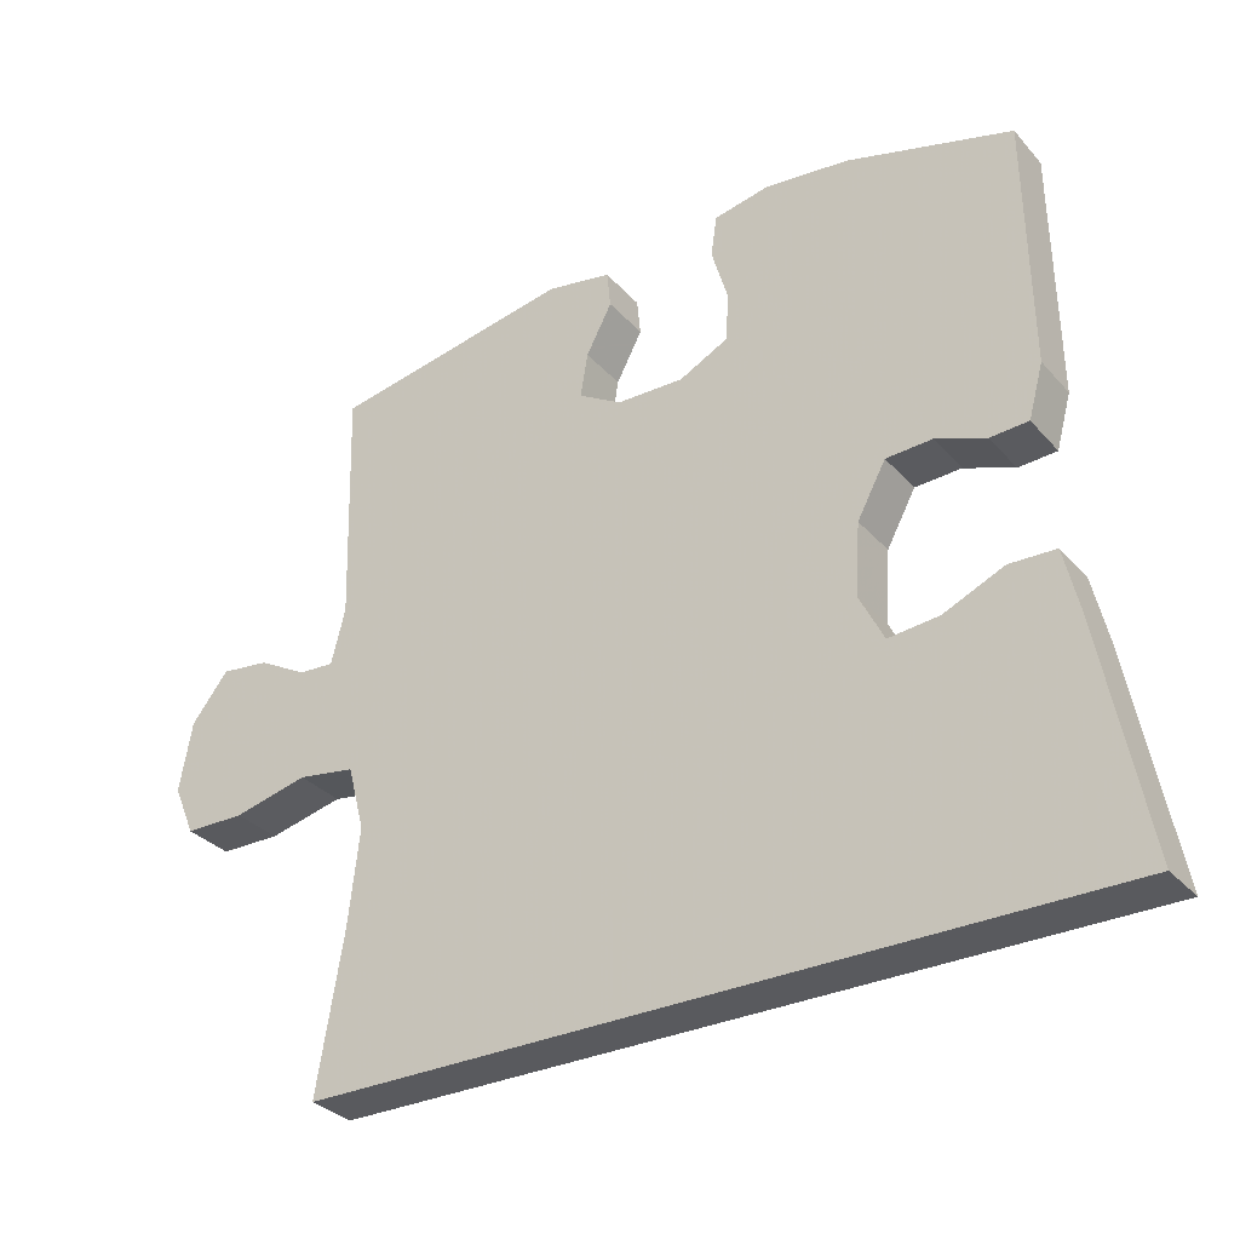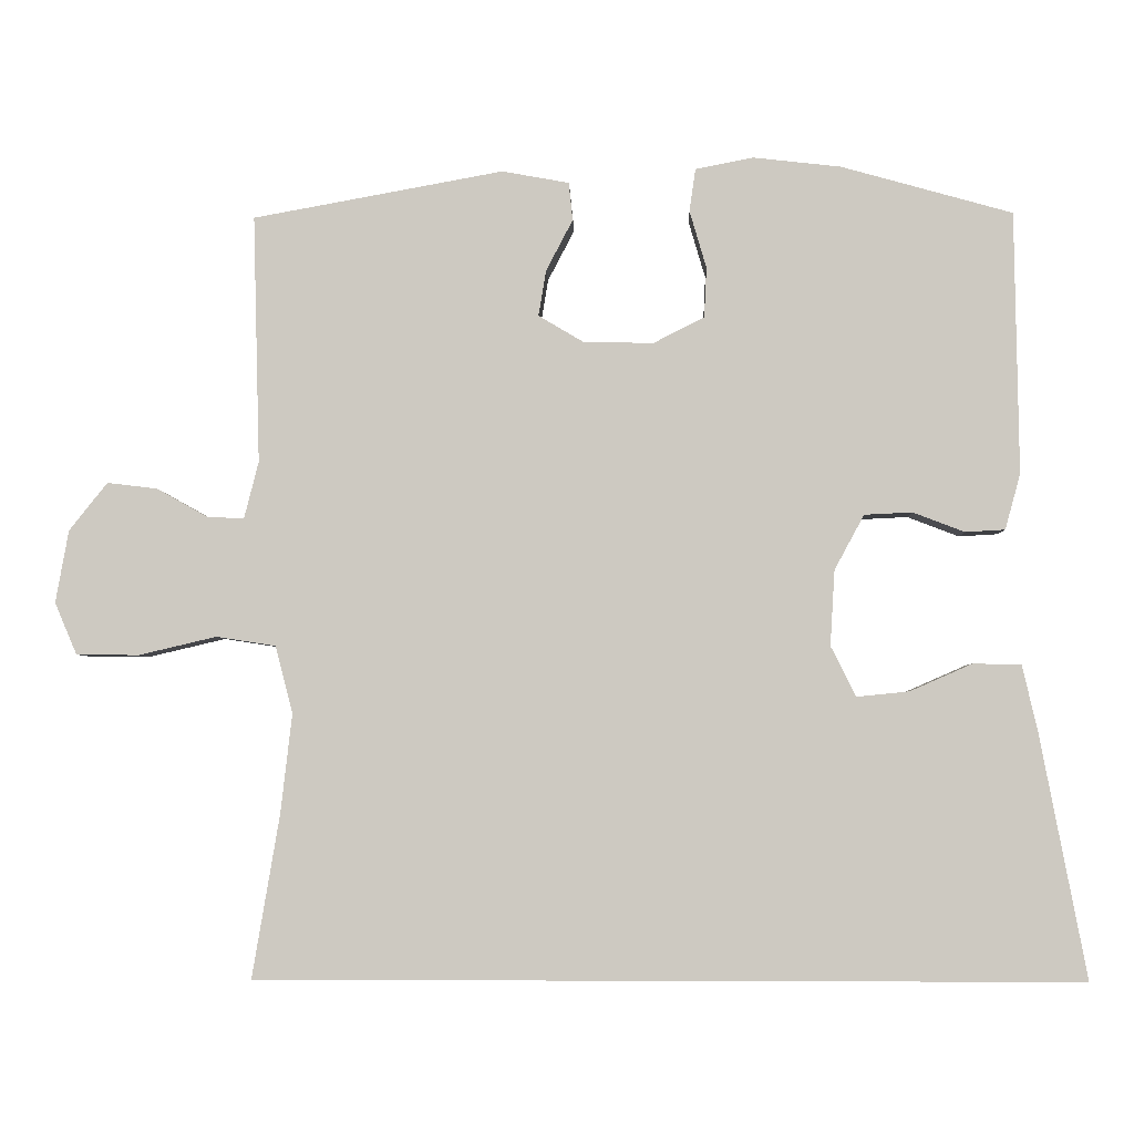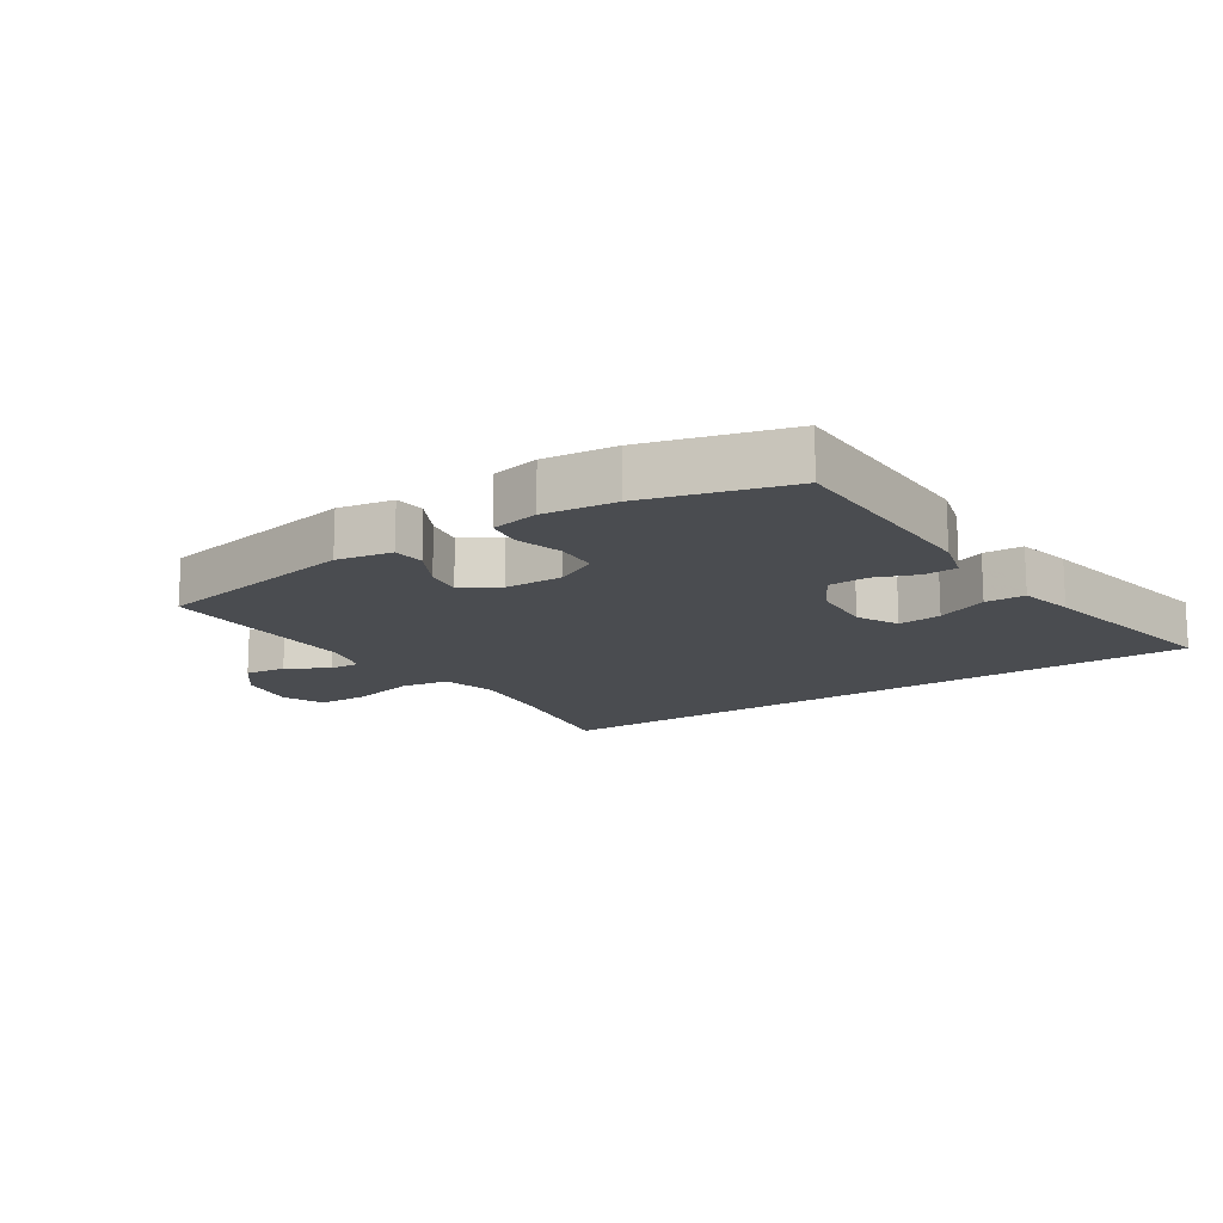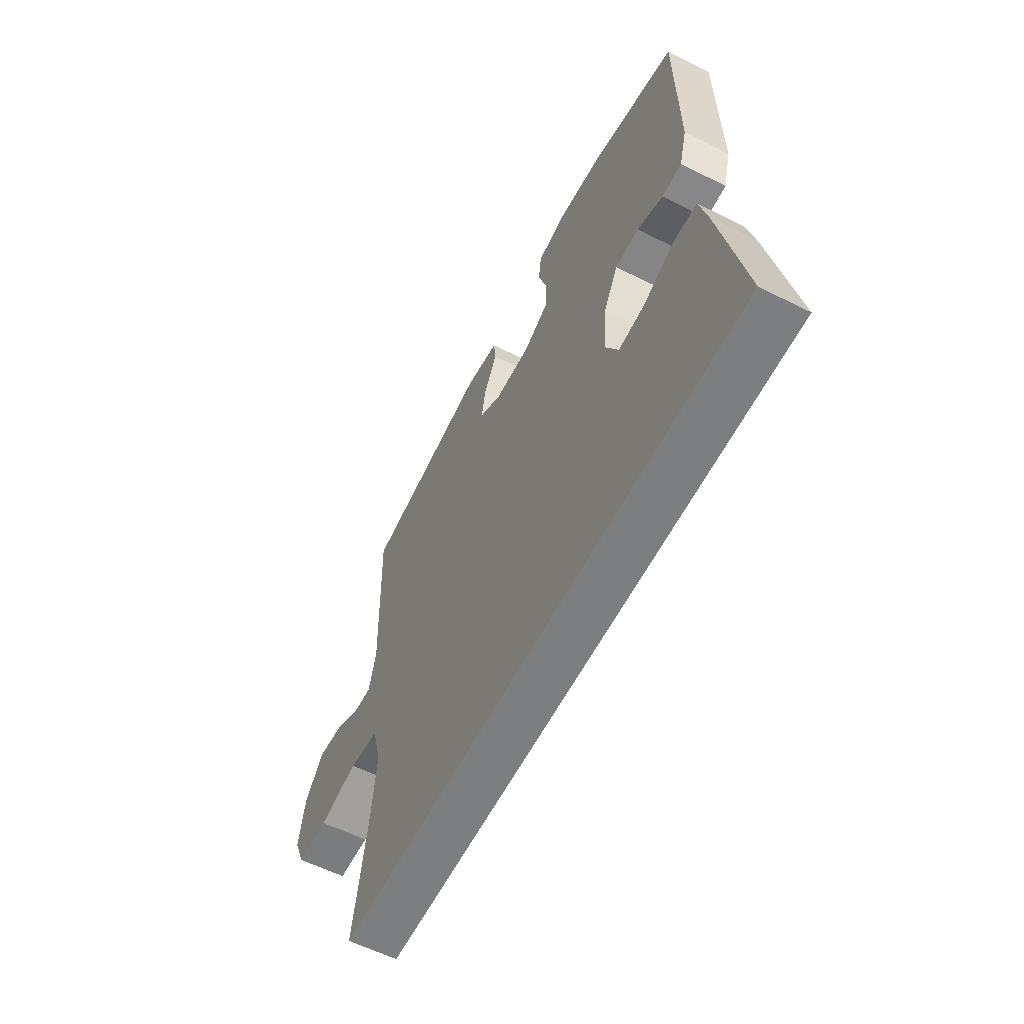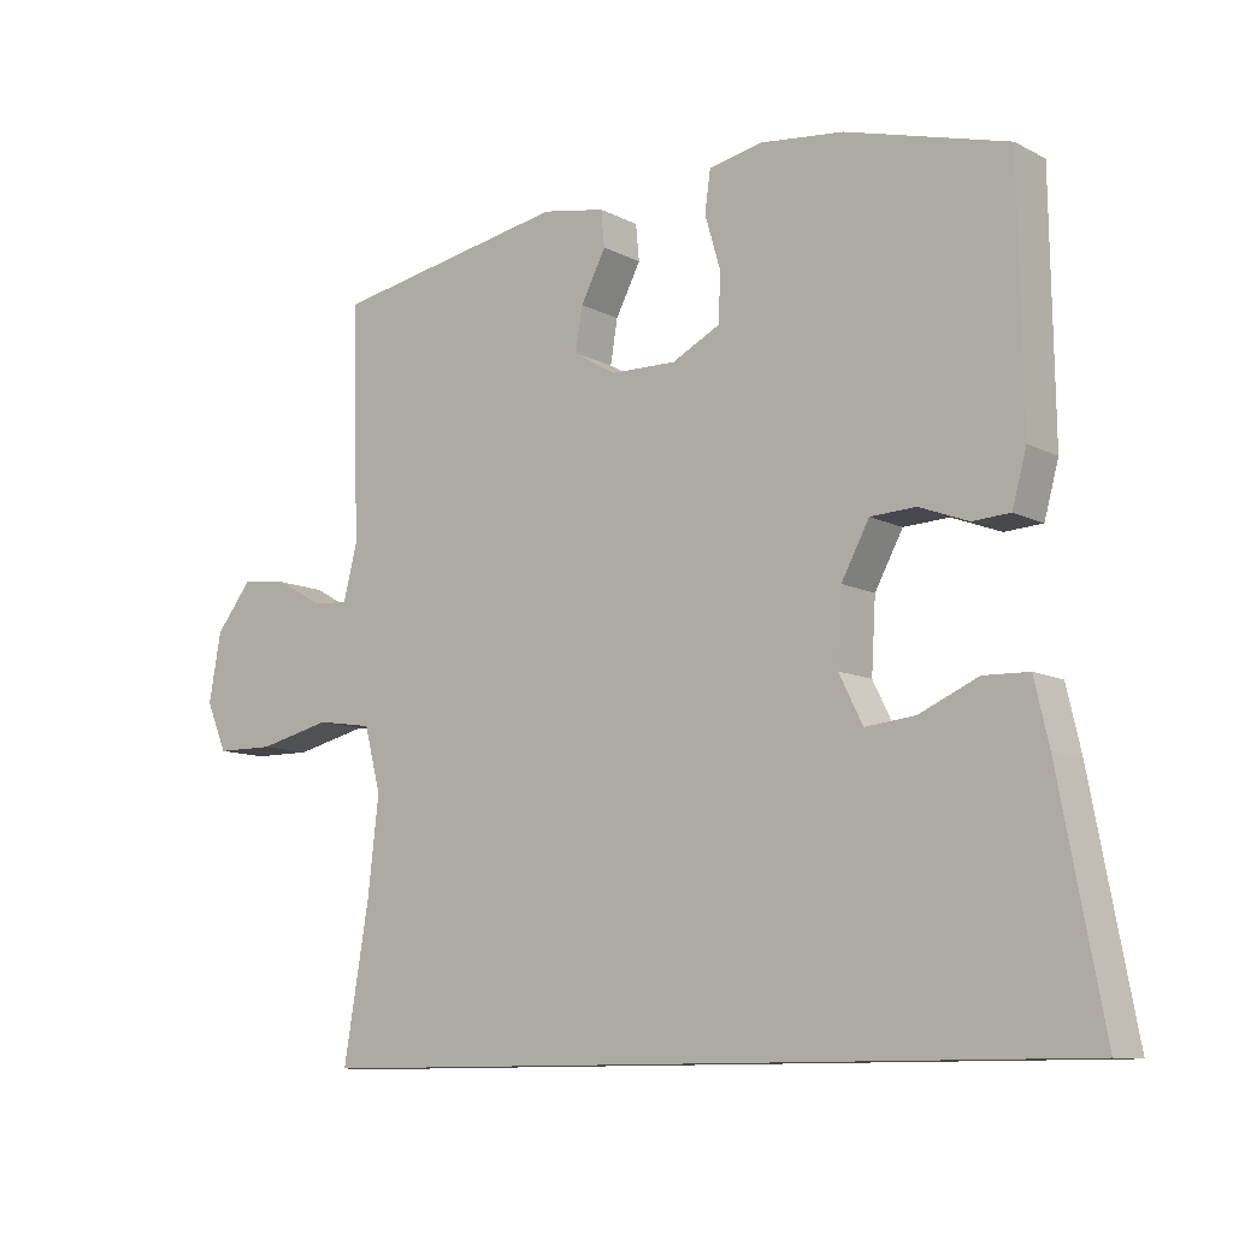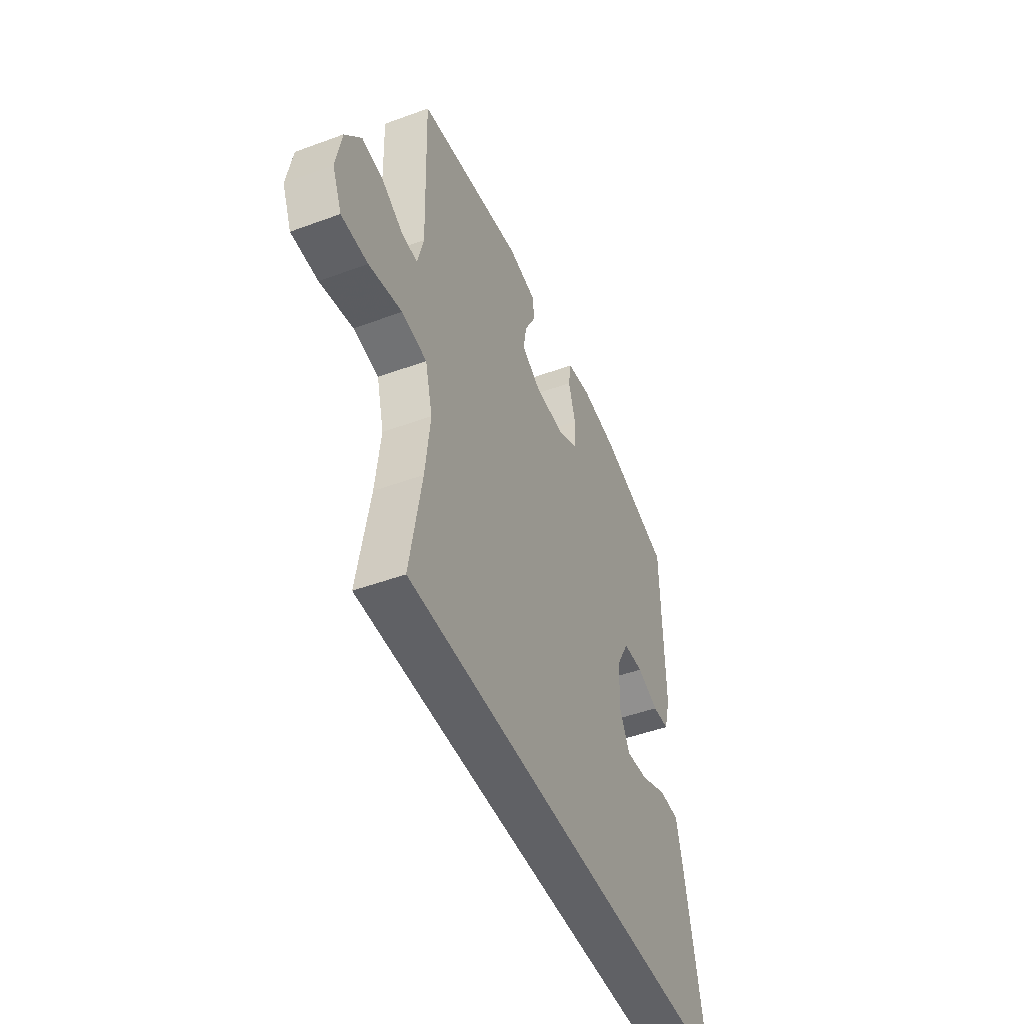
<metadata>
{"format":"obj","ext":"obj","renderer":"f3d","projection":"perspective","resolution":1024,"background":"white","views":[{"elev":-31.7,"azim":33.9,"up":"+Z"},{"elev":-4.0,"azim":1.8,"up":"+Z"},{"elev":-14.9,"azim":33.4,"up":"+Y"},{"elev":-59.3,"azim":62.8,"up":"+Z"},{"elev":-10.3,"azim":38.2,"up":"+Z"},{"elev":-47.7,"azim":-67.5,"up":"+Z"}]}
</metadata>
<code>
v 0.5 0.07 0.5
v 0.505 0.07 0.156
v 0.485 0.07 0.083
v 0.433 0.07 0.08
v 0.365 0.07 0.106
v 0.302 0.07 0.103
v 0.263 0.07 0.031
v 0.257 0.07 -0.068
v 0.29 0.07 -0.134
v 0.359 0.07 -0.127
v 0.441 0.07 -0.091
v 0.504 0.07 -0.093
v 0.524 0.07 -0.18
v 0.585 0.07 -0.5
v -0.495 0.07 -0.5
v -0.459 0.07 -0.286
v -0.444 0.07 -0.155
v -0.467 0.07 -0.067
v -0.545 0.07 -0.055
v -0.647 0.07 -0.079
v -0.729 0.07 -0.078
v -0.758 0.07 -0.01
v -0.741 0.07 0.085
v -0.691 0.07 0.148
v -0.625 0.07 0.14
v -0.559 0.07 0.103
v -0.51 0.07 0.1
v -0.491 0.07 0.175
v -0.5 0.07 0.5
v -0.171 0.07 0.56
v -0.083 0.07 0.544
v -0.078 0.07 0.494
v -0.113 0.07 0.427
v -0.123 0.07 0.367
v -0.064 0.07 0.332
v 0.028 0.07 0.33
v 0.095 0.07 0.364
v 0.098 0.07 0.43
v 0.076 0.07 0.505
v 0.084 0.07 0.561
v 0.16 0.07 0.576
v 0.275 0.07 0.563
v 0.5 0 0.5
v 0.505 0 0.156
v 0.485 0 0.083
v 0.433 0 0.08
v 0.365 0 0.106
v 0.302 0 0.103
v 0.263 0 0.031
v 0.257 0 -0.068
v 0.29 0 -0.134
v 0.359 0 -0.127
v 0.441 0 -0.091
v 0.504 0 -0.093
v 0.524 0 -0.18
v 0.585 0 -0.5
v -0.495 0 -0.5
v -0.459 0 -0.286
v -0.444 0 -0.155
v -0.467 0 -0.067
v -0.545 0 -0.055
v -0.647 0 -0.079
v -0.729 0 -0.078
v -0.758 0 -0.01
v -0.741 0 0.085
v -0.691 0 0.148
v -0.625 0 0.14
v -0.559 0 0.103
v -0.51 0 0.1
v -0.491 0 0.175
v -0.5 0 0.5
v -0.171 0 0.56
v -0.083 0 0.544
v -0.078 0 0.494
v -0.113 0 0.427
v -0.123 0 0.367
v -0.064 0 0.332
v 0.028 0 0.33
v 0.095 0 0.364
v 0.098 0 0.43
v 0.076 0 0.505
v 0.084 0 0.561
v 0.16 0 0.576
v 0.275 0 0.563
f 3 4 5
f 2 3 5
f 1 2 5
f 42 1 5
f 41 42 5
f 40 41 5
f 39 40 5
f 38 39 5
f 37 38 5 6
f 36 37 6 7
f 35 36 7 8
f 34 35 8 9
f 31 32 33
f 30 31 33
f 29 30 33
f 28 29 33
f 27 28 33 34
f 24 25 26
f 23 24 26
f 22 23 26
f 21 22 26
f 20 21 26
f 19 20 26
f 18 19 26 27
f 27 34 9
f 18 27 9
f 17 18 9
f 14 15 16
f 12 13 14
f 11 12 14
f 10 11 14
f 9 10 14 16
f 9 16 17
f 47 46 45
f 47 45 44
f 47 44 43
f 47 43 84
f 47 84 83
f 47 83 82
f 47 82 81
f 47 81 80
f 48 47 80 79
f 49 48 79 78
f 50 49 78 77
f 51 50 77 76
f 75 74 73
f 75 73 72
f 75 72 71
f 75 71 70
f 76 75 70 69
f 68 67 66
f 68 66 65
f 68 65 64
f 68 64 63
f 68 63 62
f 68 62 61
f 69 68 61 60
f 51 76 69
f 51 69 60
f 51 60 59
f 58 57 56
f 56 55 54
f 56 54 53
f 56 53 52
f 58 56 52 51
f 59 58 51
f 1 43 44 2
f 2 44 45 3
f 3 45 46 4
f 4 46 47 5
f 5 47 48 6
f 6 48 49 7
f 7 49 50 8
f 8 50 51 9
f 9 51 52 10
f 10 52 53 11
f 11 53 54 12
f 12 54 55 13
f 13 55 56 14
f 14 56 57 15
f 15 57 58 16
f 16 58 59 17
f 17 59 60 18
f 18 60 61 19
f 19 61 62 20
f 20 62 63 21
f 21 63 64 22
f 22 64 65 23
f 23 65 66 24
f 24 66 67 25
f 25 67 68 26
f 26 68 69 27
f 27 69 70 28
f 28 70 71 29
f 29 71 72 30
f 30 72 73 31
f 31 73 74 32
f 32 74 75 33
f 33 75 76 34
f 34 76 77 35
f 35 77 78 36
f 36 78 79 37
f 37 79 80 38
f 38 80 81 39
f 39 81 82 40
f 40 82 83 41
f 41 83 84 42
f 42 84 43 1

</code>
